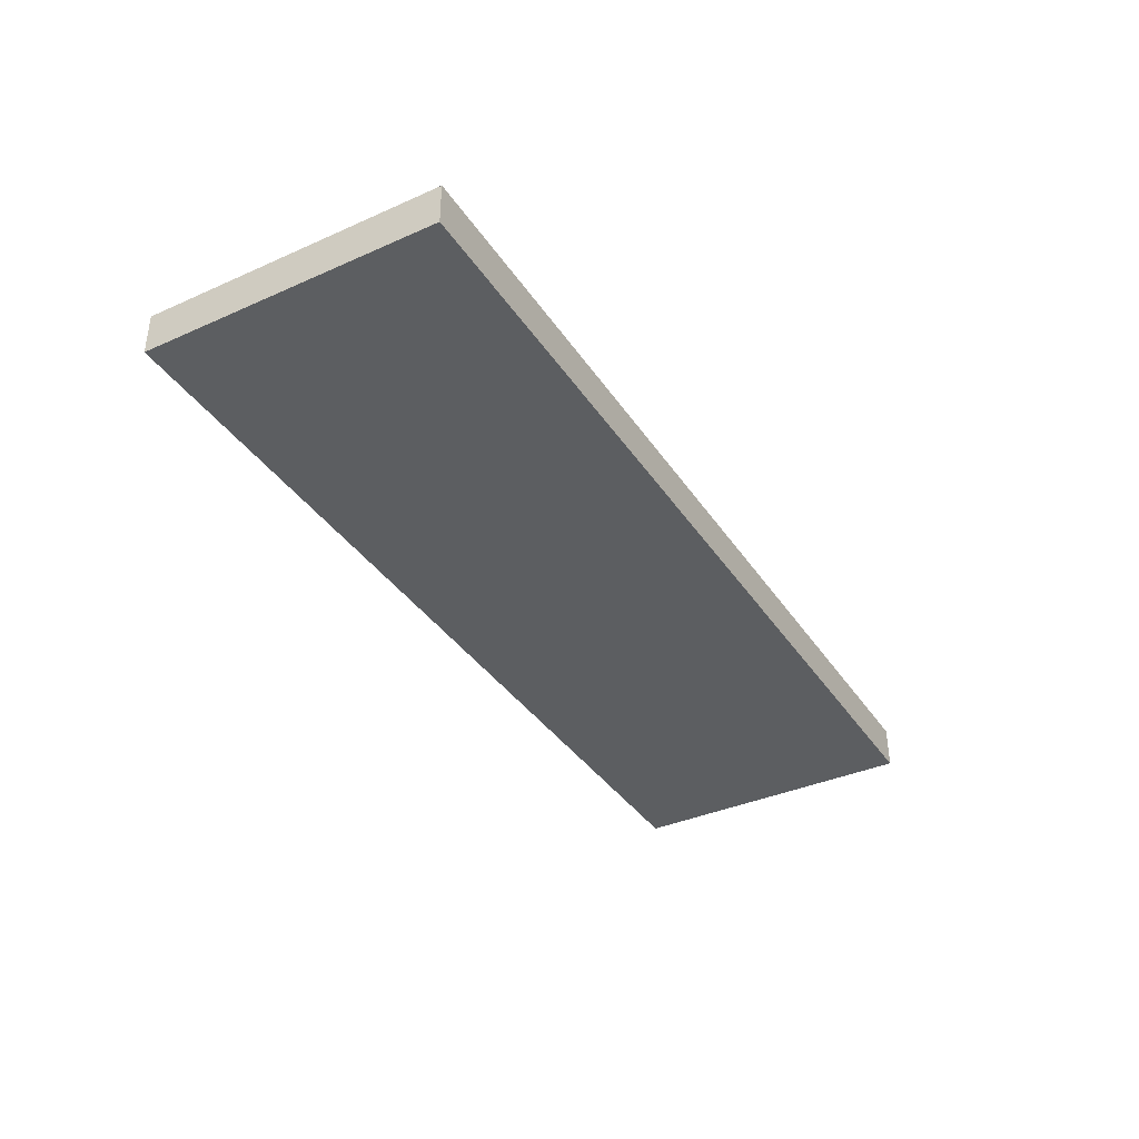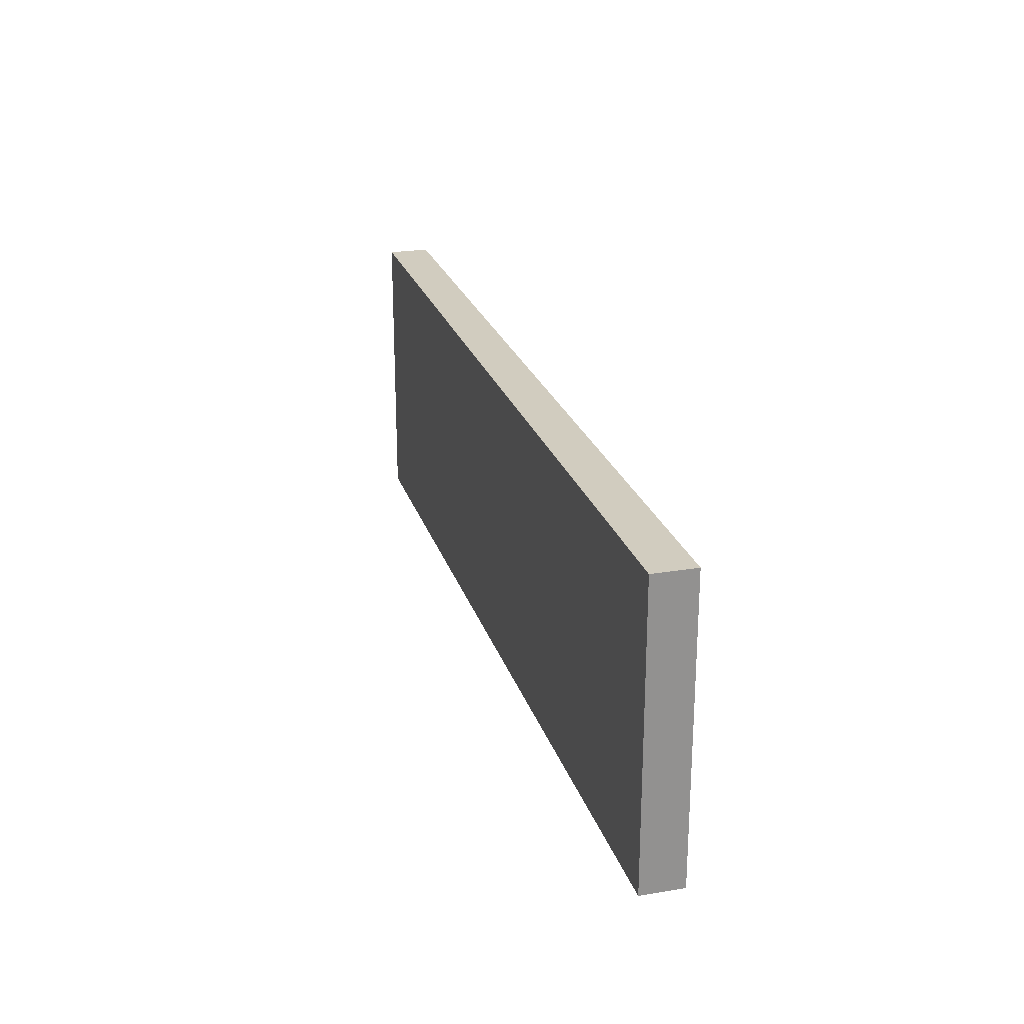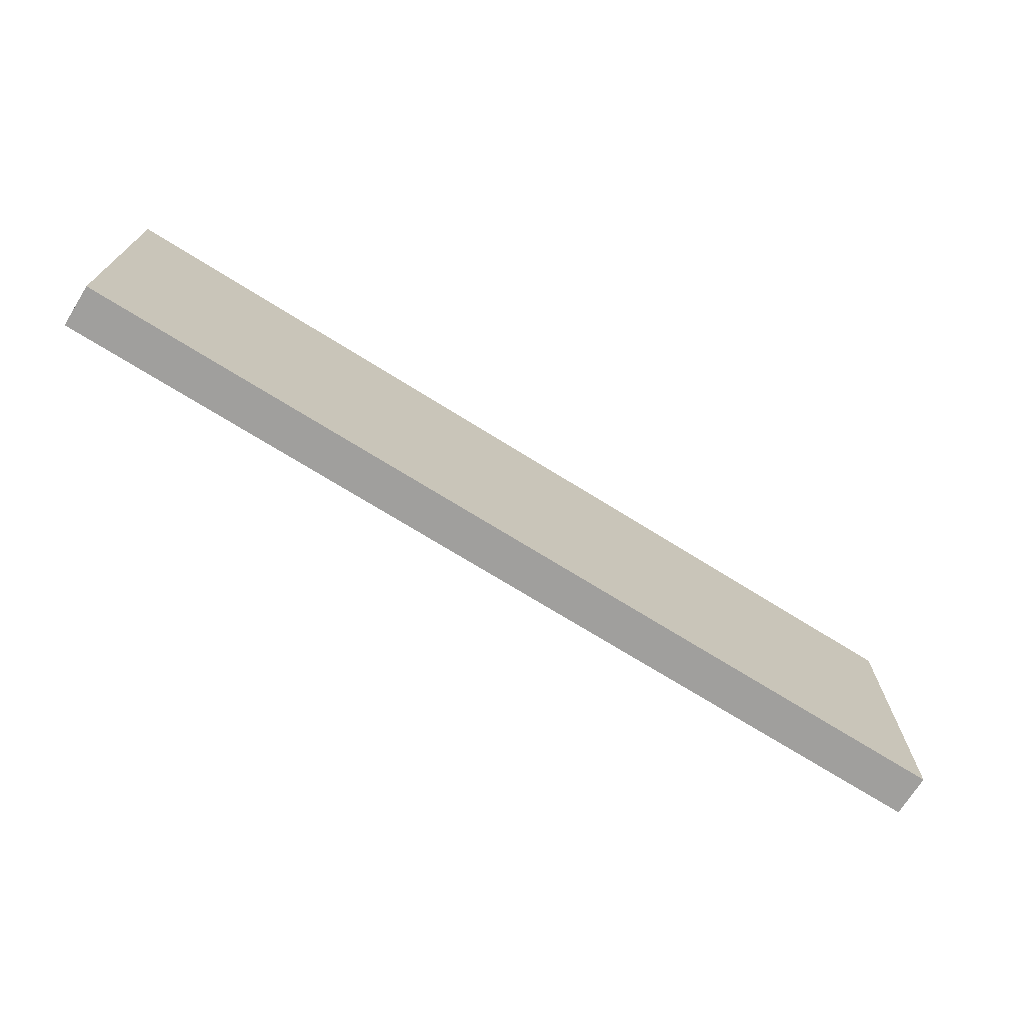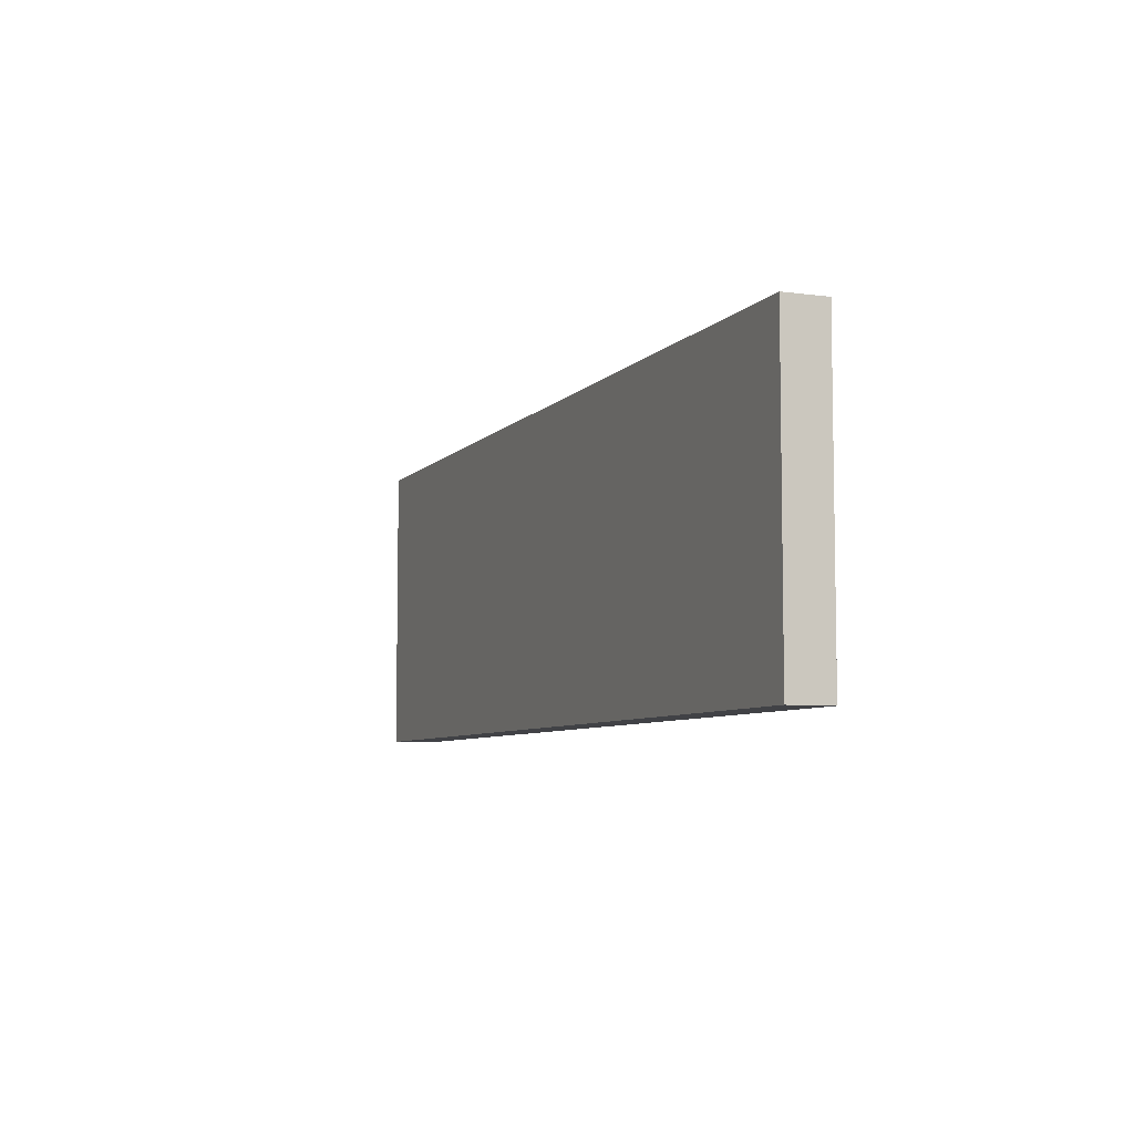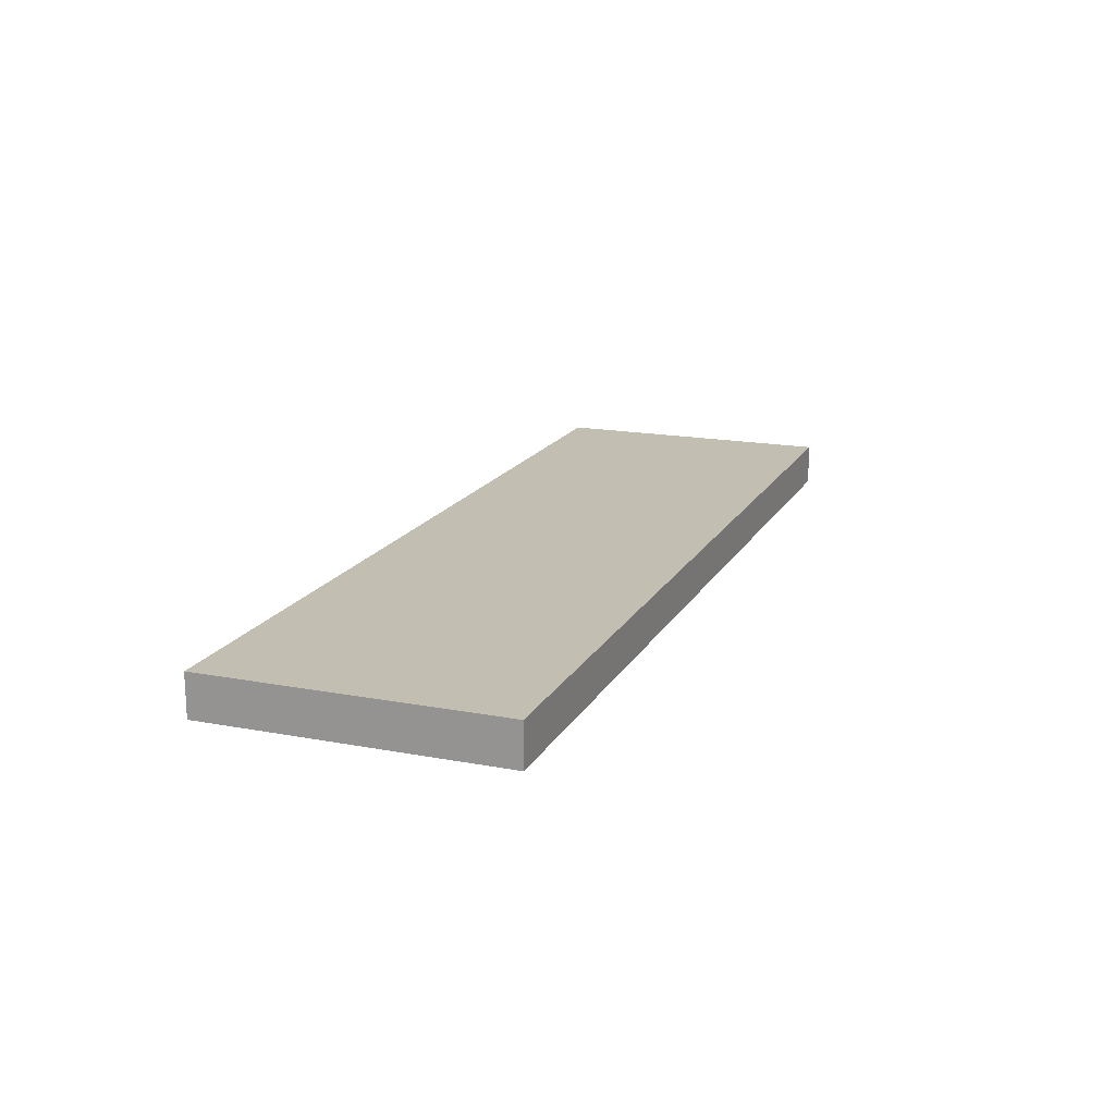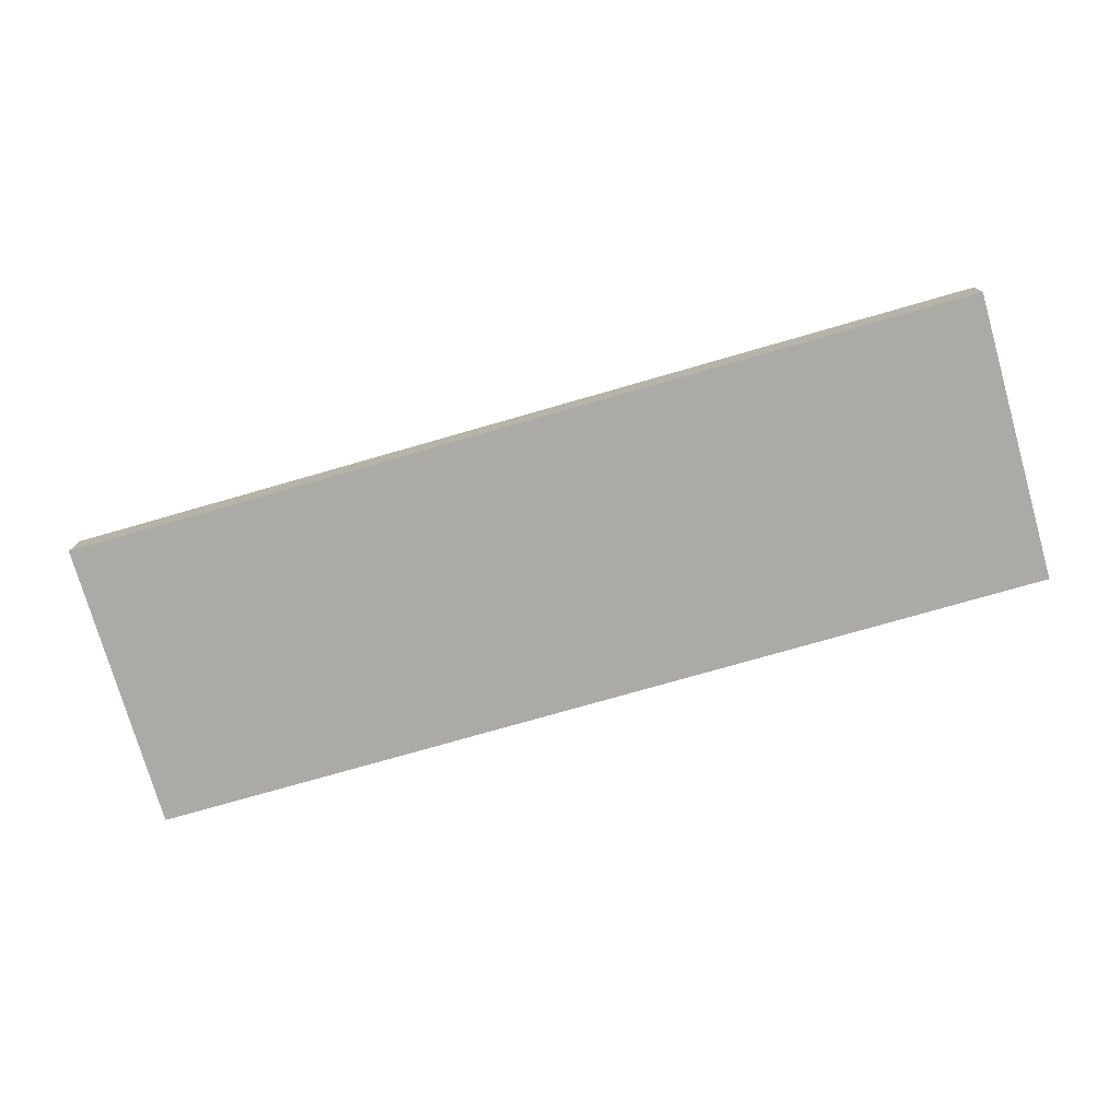
<metadata>
{"format":"obj","ext":"obj","renderer":"f3d","projection":"perspective","resolution":1024,"background":"white","views":[{"elev":-37.3,"azim":119.7,"up":"+Y"},{"elev":23.8,"azim":74.4,"up":"+Z"},{"elev":-71.4,"azim":-32.0,"up":"+Z"},{"elev":-6.6,"azim":68.3,"up":"+Z"},{"elev":17.1,"azim":110.7,"up":"+Y"},{"elev":-76.1,"azim":-164.0,"up":"+Y"}]}
</metadata>
<code>
o table_top_middle_plank1/table_top_middle_plank/mesh41/mesh41-geometry#mesh41-geometry
v 0.5271 0.2878 0.1495
v 0.5271 0.3346 0.478
v 0.5271 0.2878 0.478
v 0.5271 0.3346 0.1495
v -0.5038 0.2878 0.478
v -0.5038 0.3346 0.1495
v -0.5038 0.3346 0.478
v -0.5038 0.2878 0.1495
f 1 2 3
f 2 1 4
f 3 2 1
f 4 1 2
f 2 5 3
f 3 5 2
f 5 1 3
f 3 1 5
f 1 6 4
f 4 6 1
f 4 7 2
f 2 7 4
f 5 2 7
f 7 2 5
f 1 5 8
f 8 5 1
f 6 1 8
f 8 1 6
f 7 4 6
f 6 4 7
f 6 5 7
f 7 5 6
f 5 6 8
f 8 6 5

</code>
